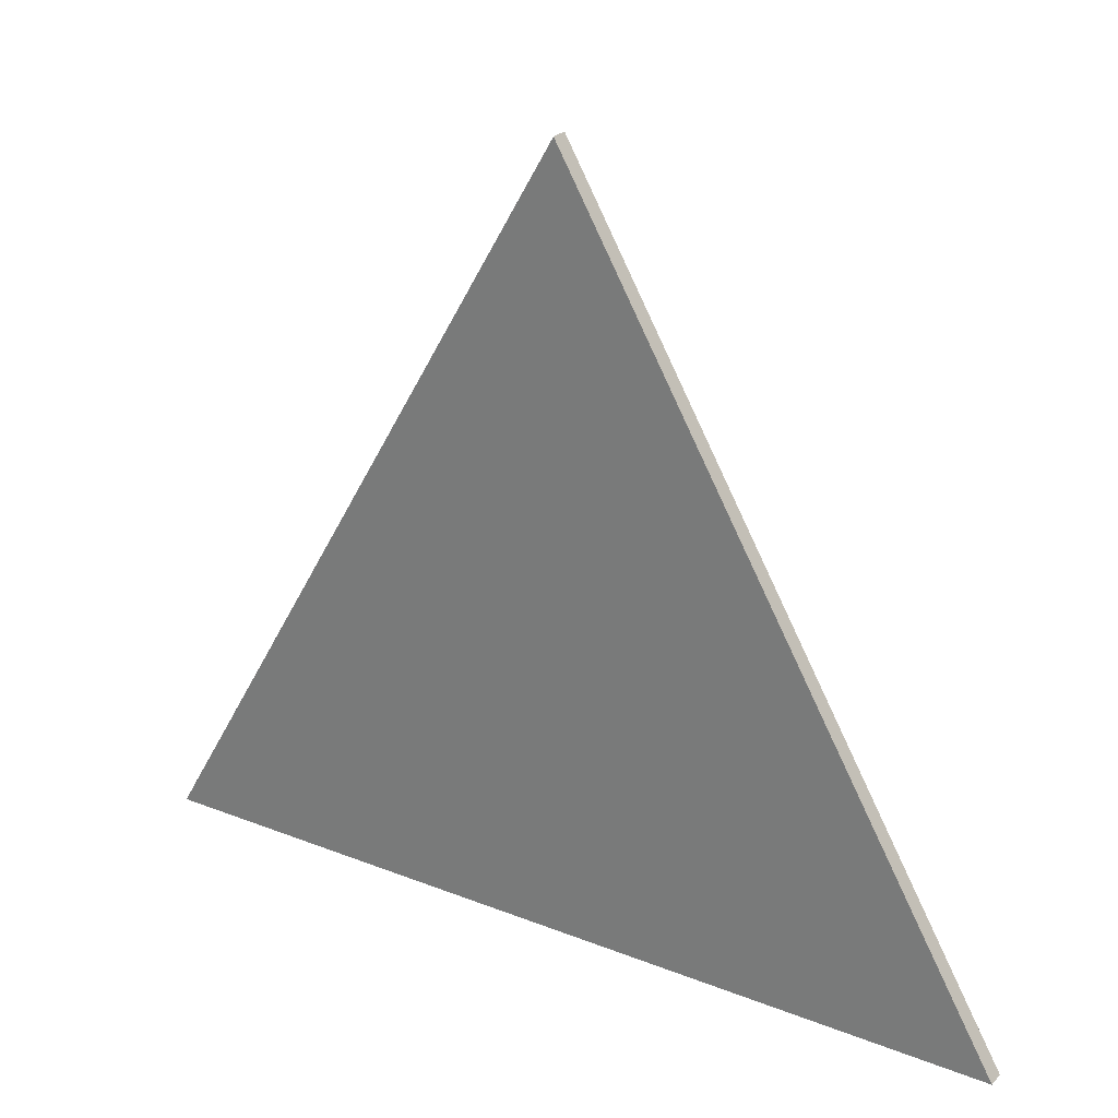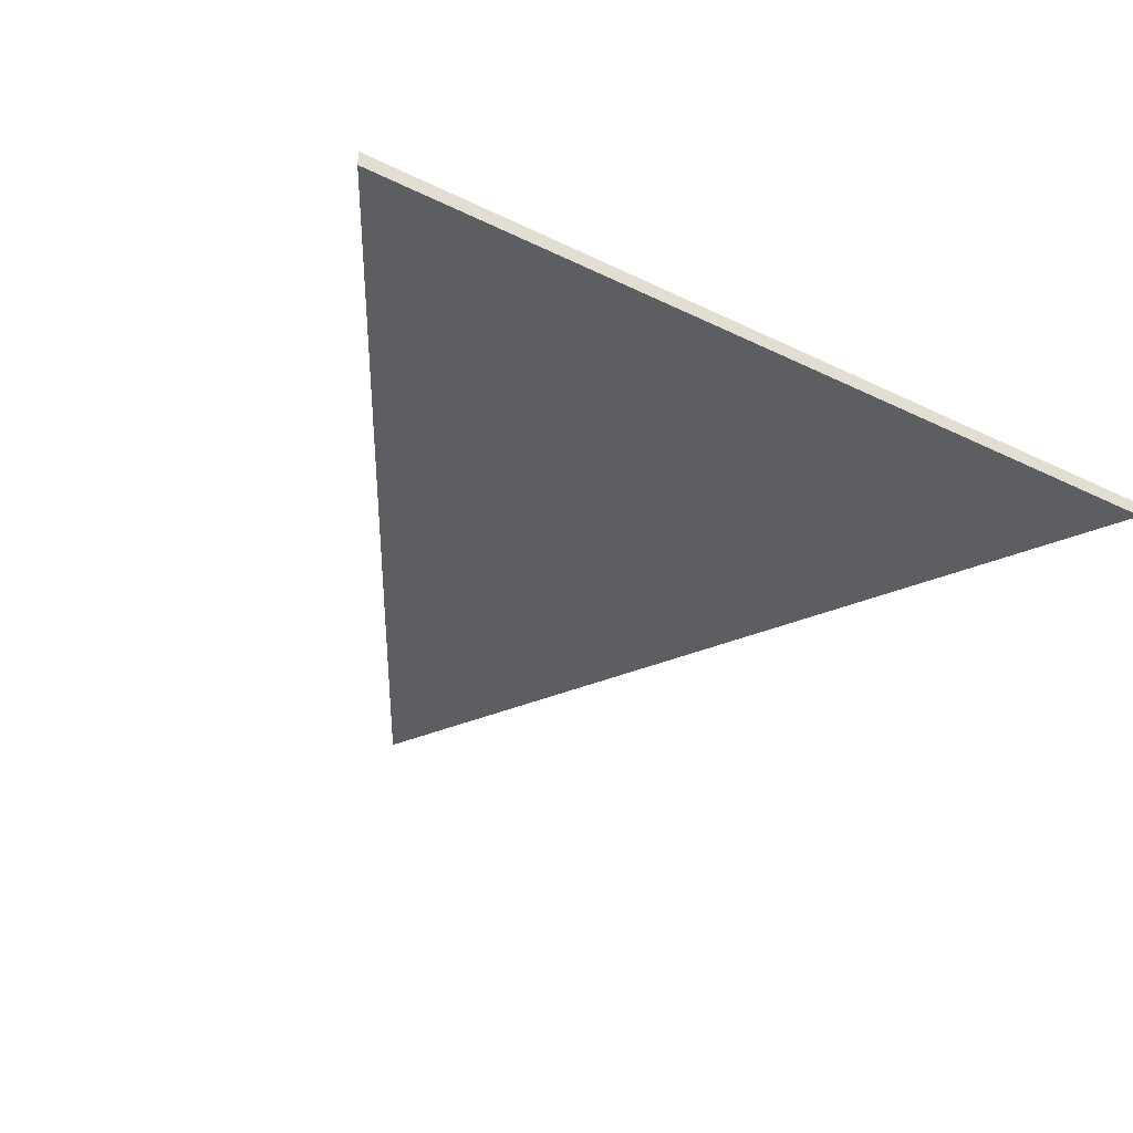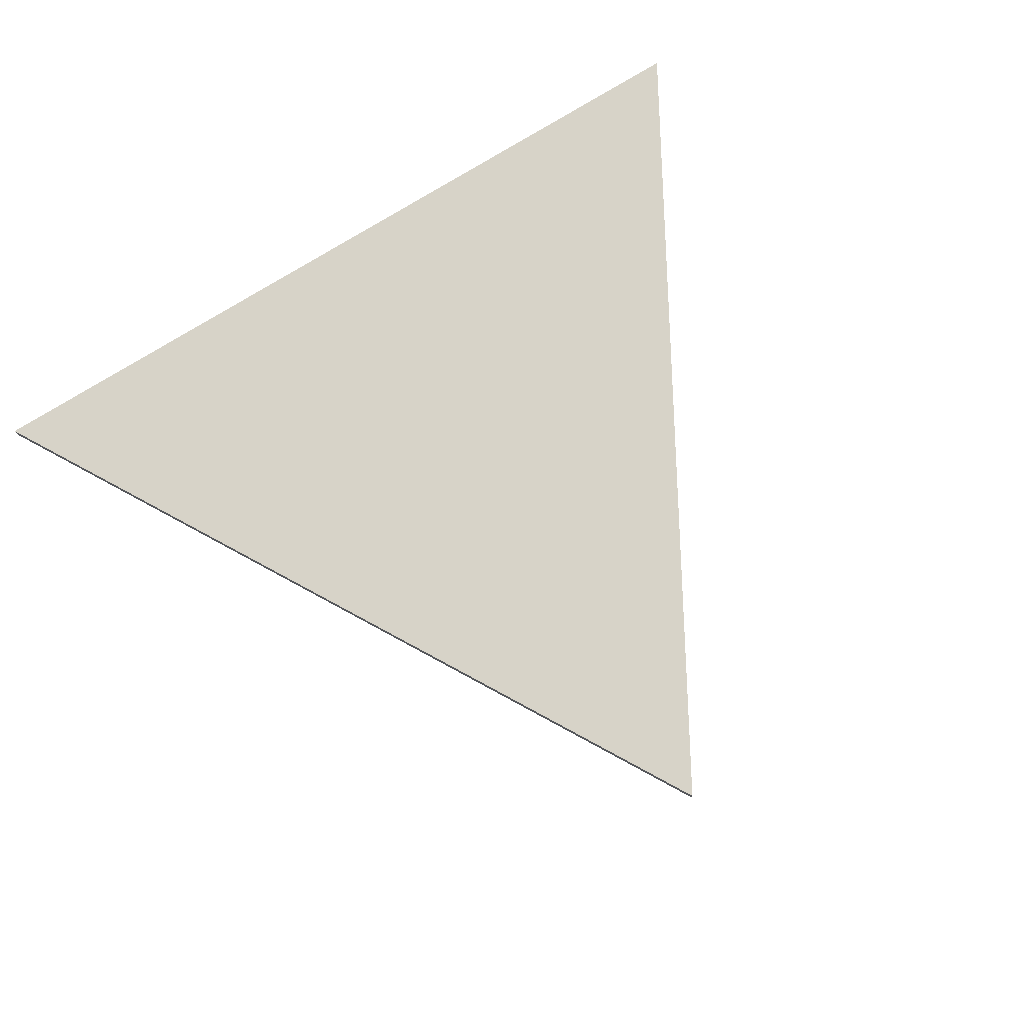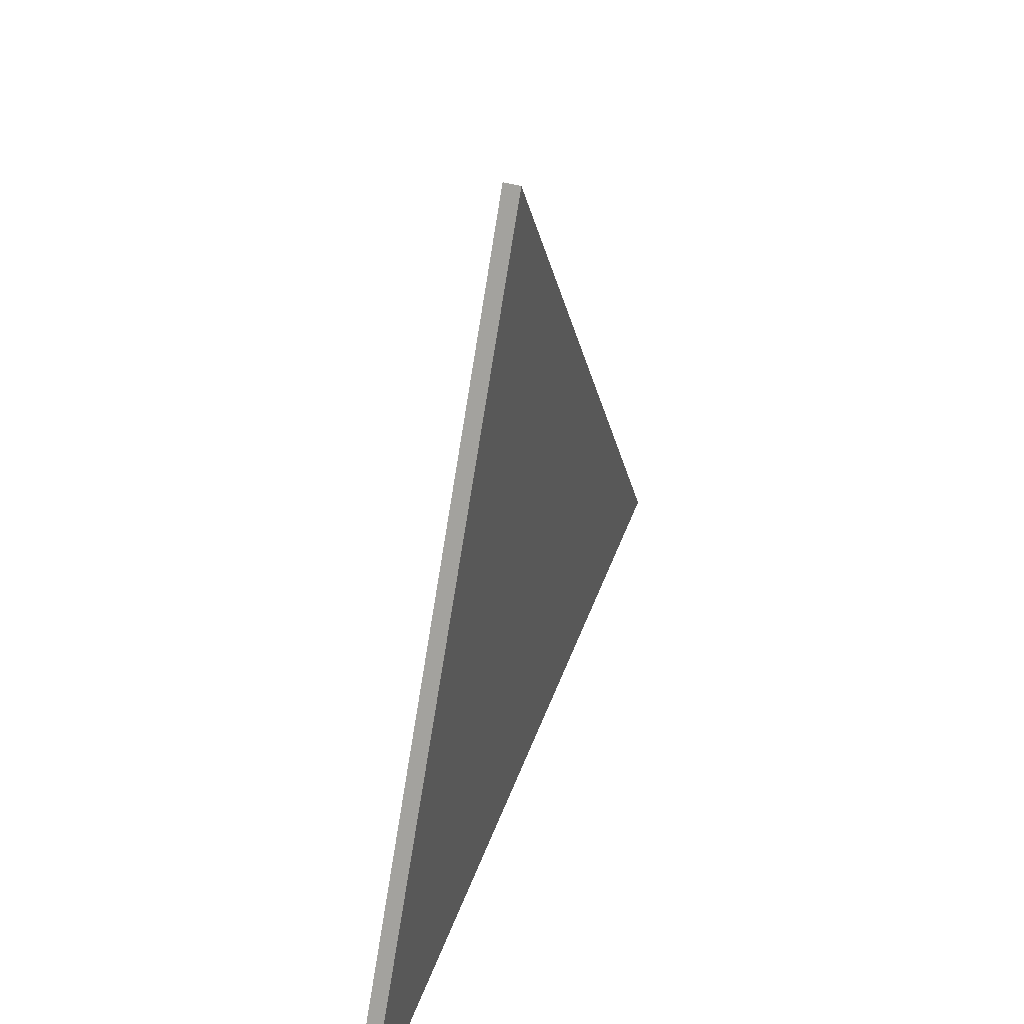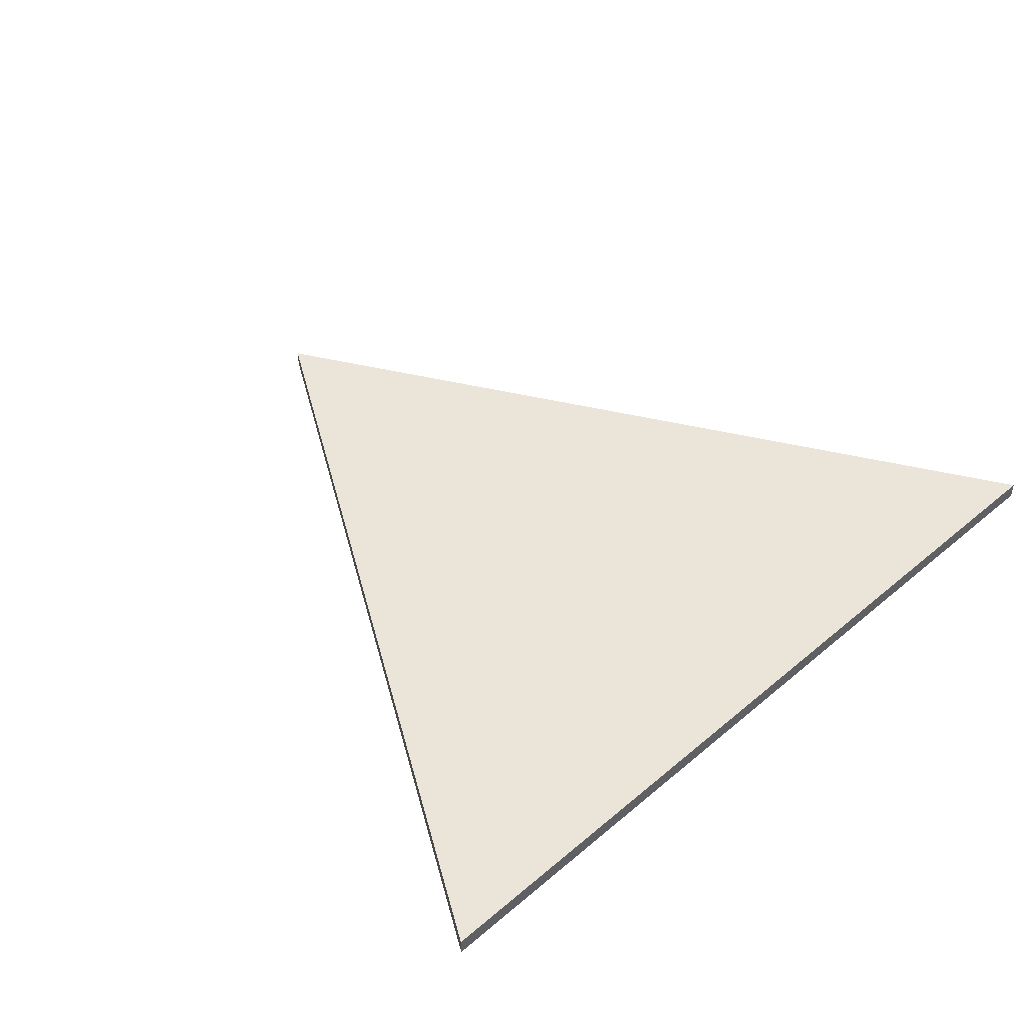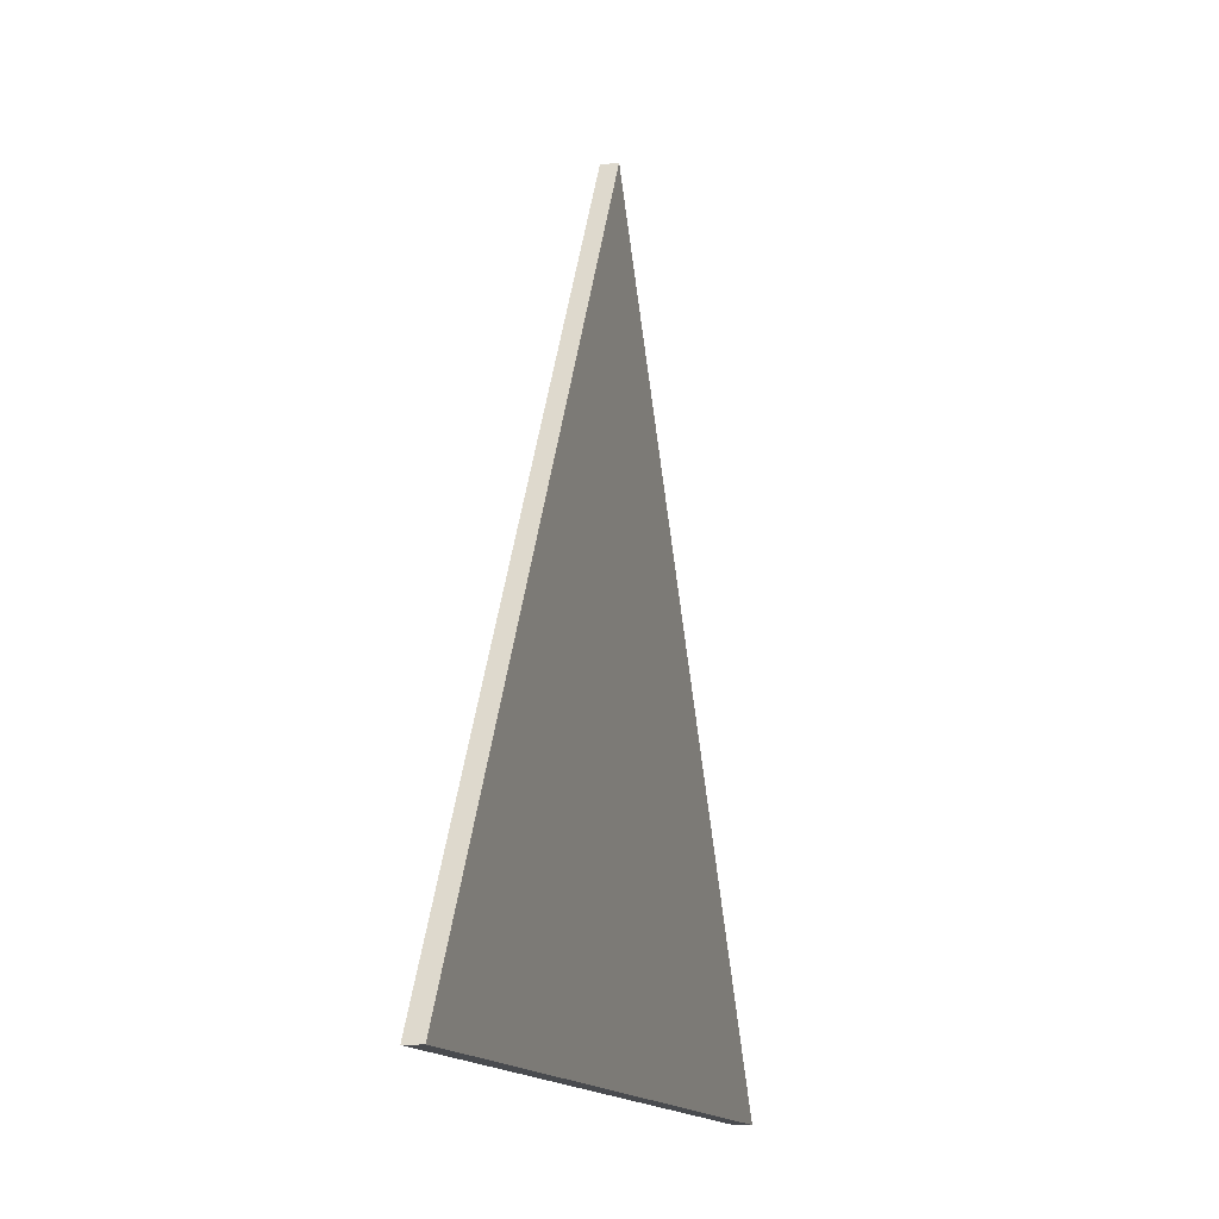
<metadata>
{"format":"obj","ext":"obj","renderer":"f3d","projection":"perspective","resolution":1024,"background":"white","views":[{"elev":26.0,"azim":-148.0,"up":"+Y"},{"elev":-37.9,"azim":-31.7,"up":"+Z"},{"elev":76.9,"azim":148.4,"up":"+Z"},{"elev":43.8,"azim":108.8,"up":"+Y"},{"elev":44.7,"azim":-44.4,"up":"+Z"},{"elev":-13.7,"azim":106.1,"up":"+Y"}]}
</metadata>
<code>
v 4.619 6.503 0
v 7.258 1.931 0
v 1.98 1.931 0
v 4.619 6.503 0
v 1.98 1.931 0
v 1.98 1.931 0.1
v 4.619 6.503 0.1
v 1.98 1.931 0
v 7.258 1.931 0
v 7.258 1.931 0.1
v 1.98 1.931 0.1
v 7.258 1.931 0
v 4.619 6.503 0
v 4.619 6.503 0.1
v 7.258 1.931 0.1
v 7.258 1.931 0.1
v 4.619 6.503 0.1
v 1.98 1.931 0.1
f 1 2 3
f 4 5 7
f 7 5 6
f 8 9 11
f 11 9 10
f 12 13 15
f 15 13 14
f 16 17 18

</code>
